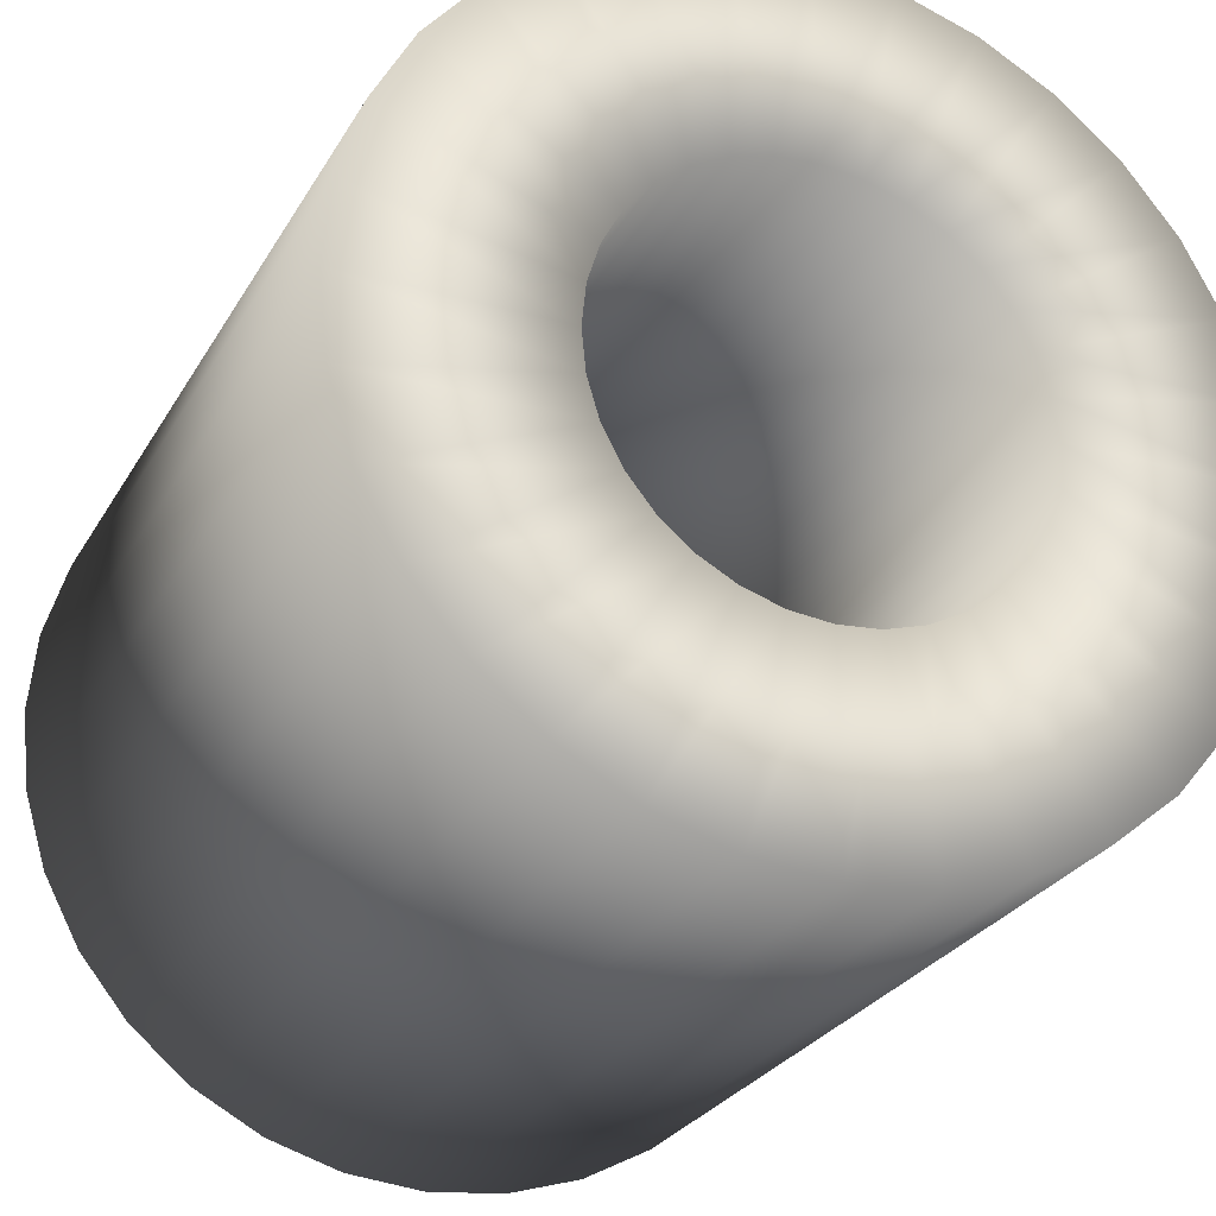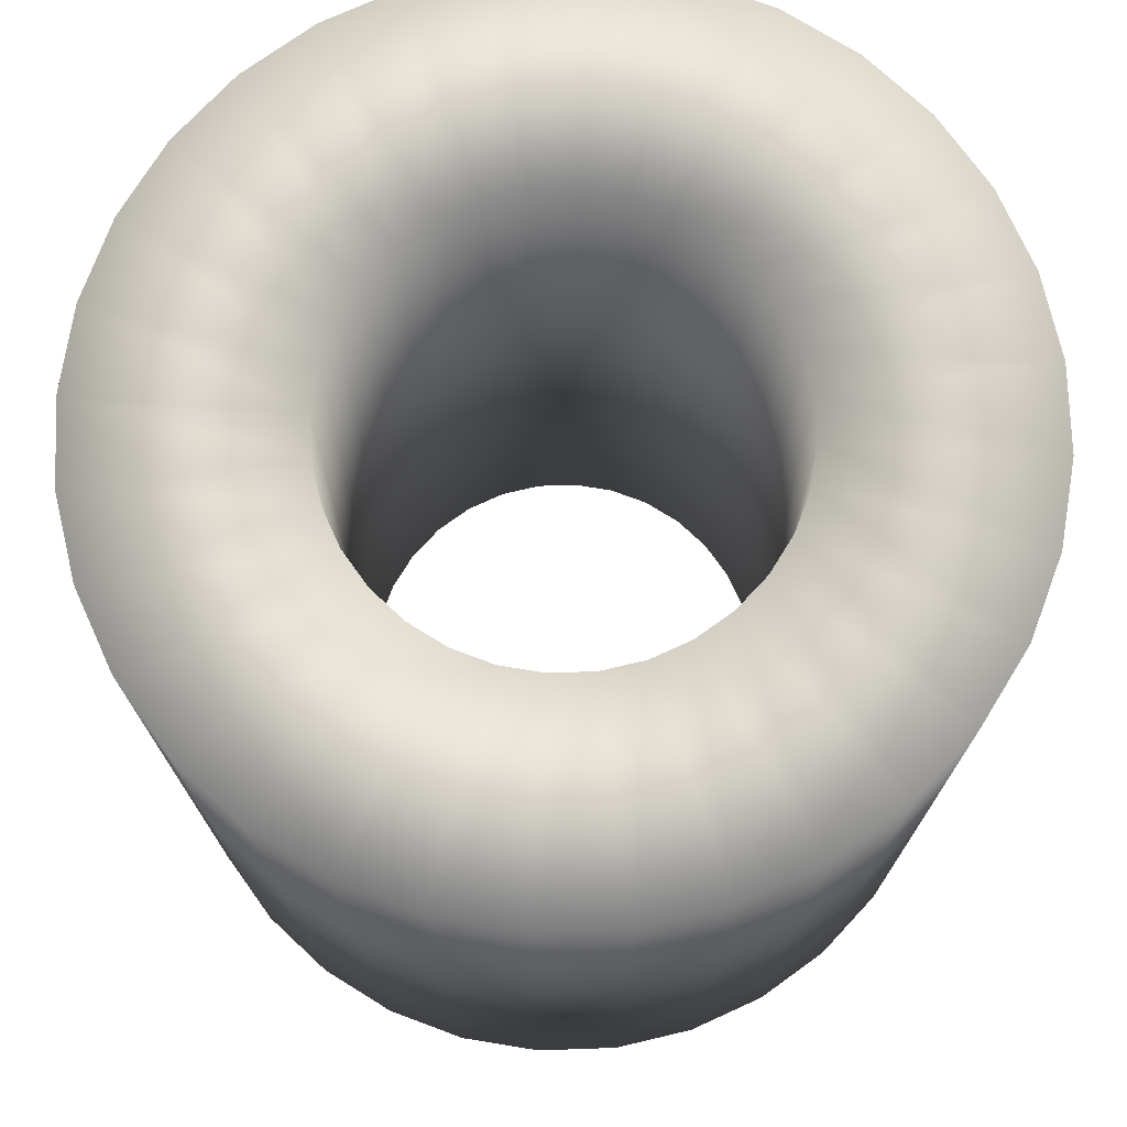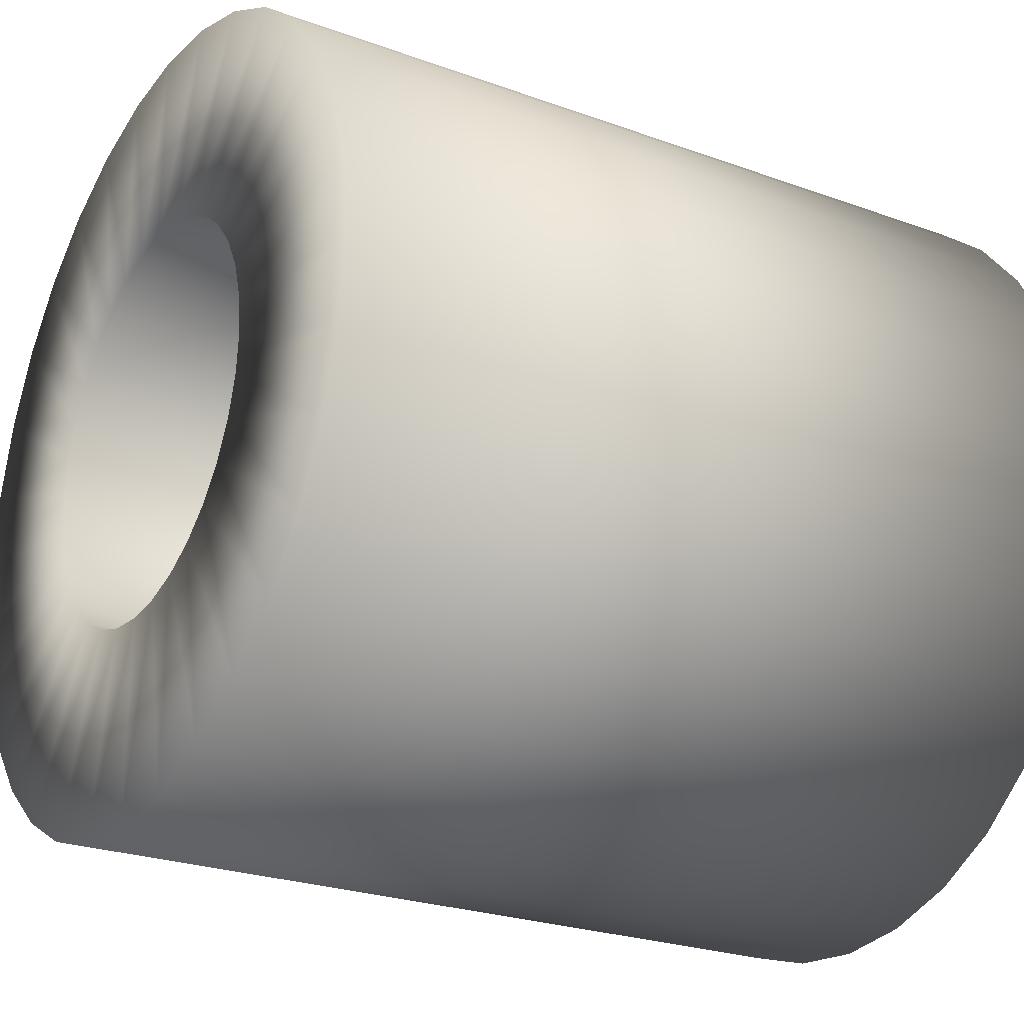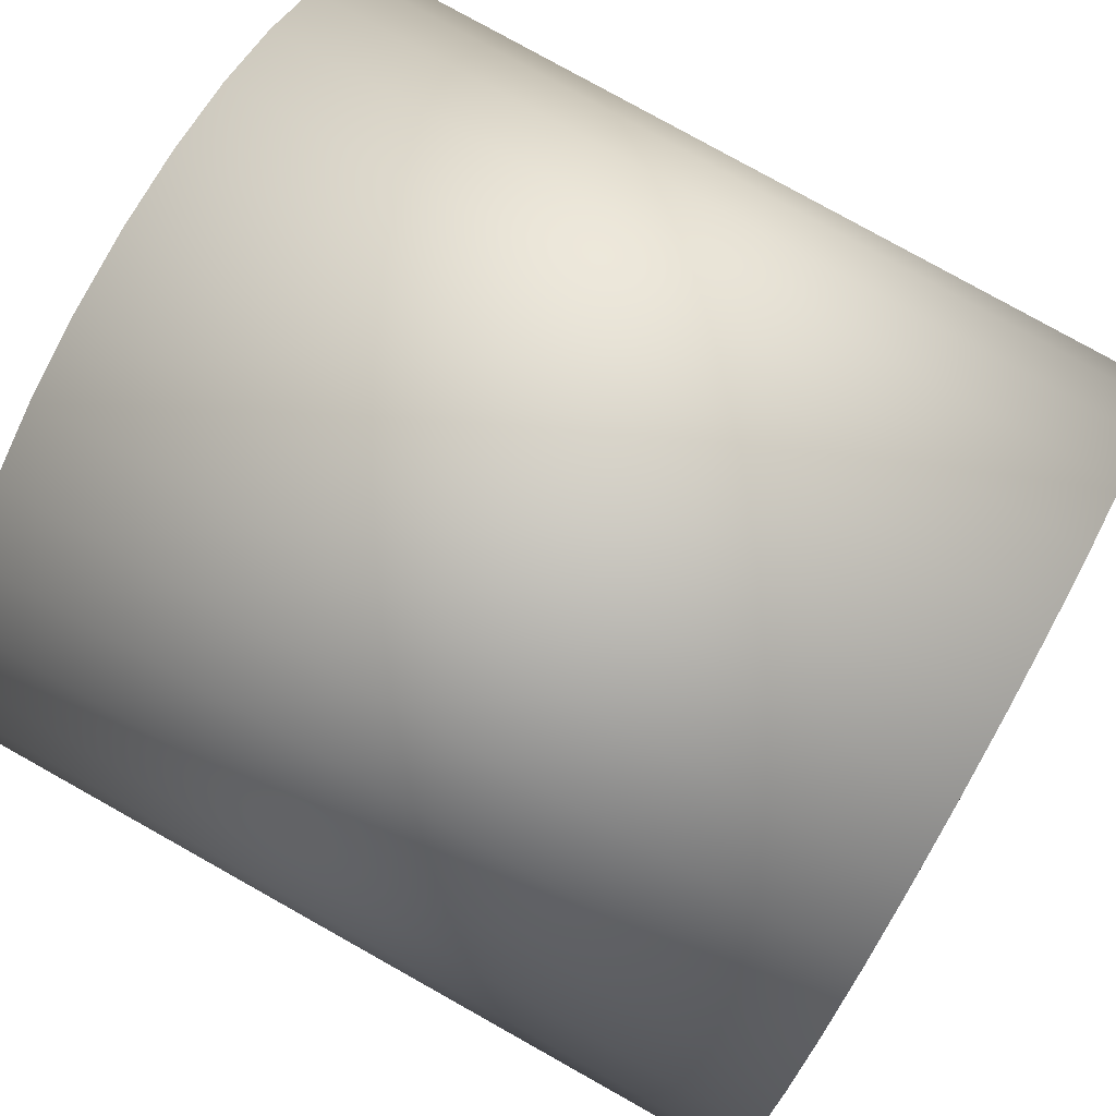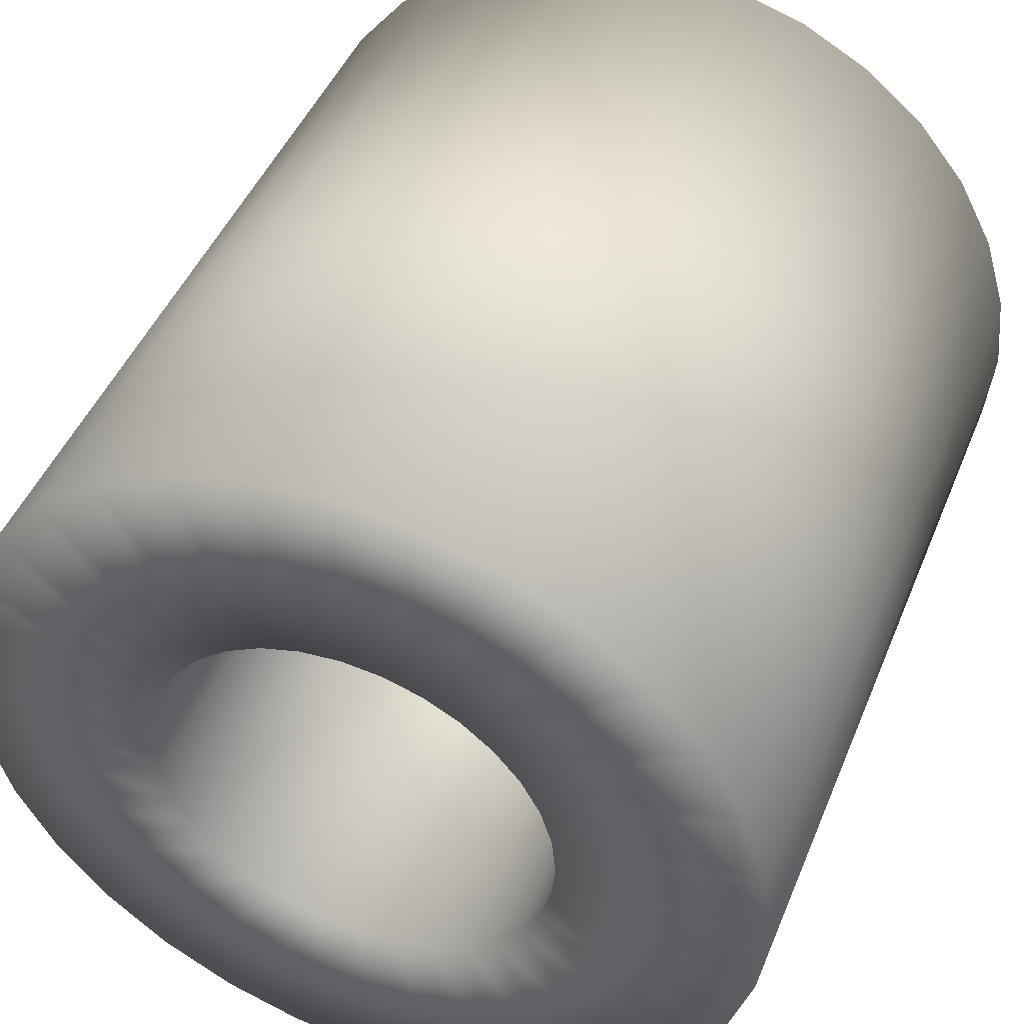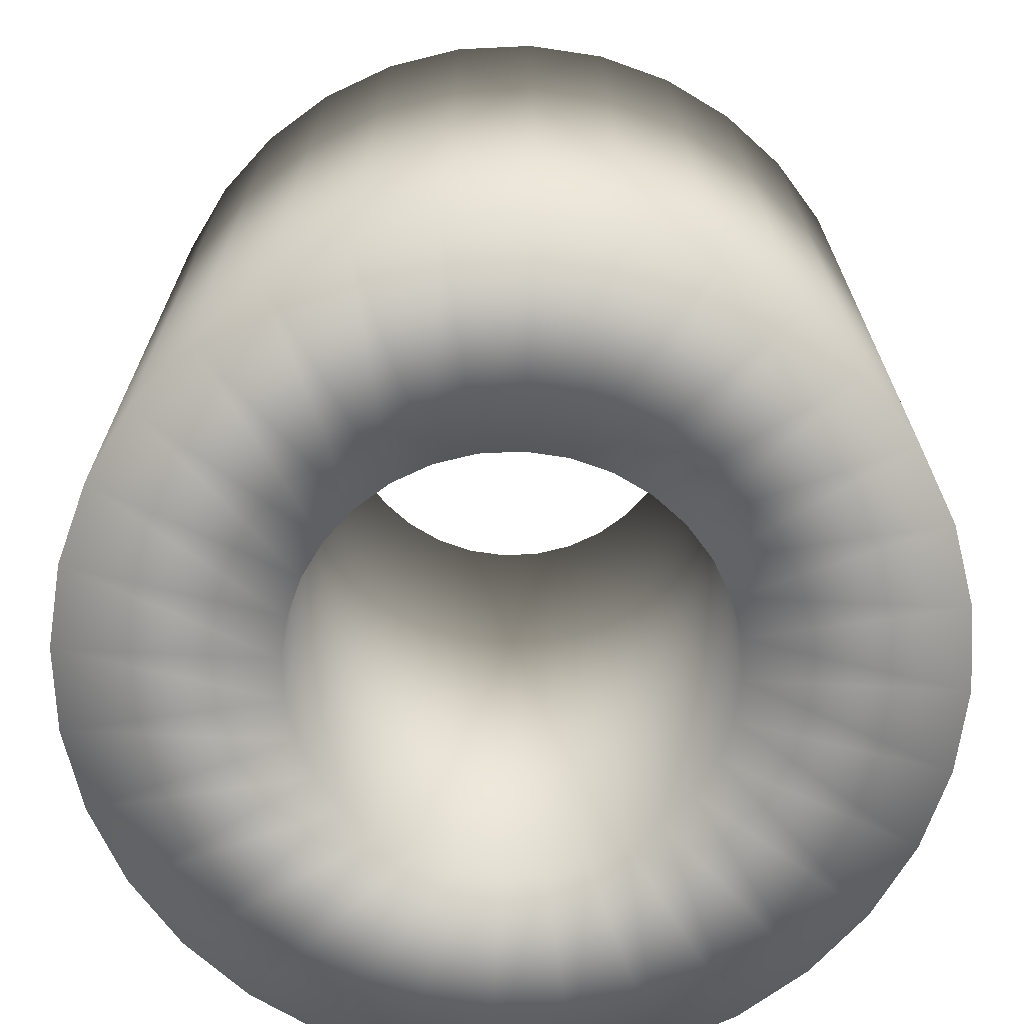
<metadata>
{"format":"obj","ext":"obj","renderer":"f3d","projection":"perspective","resolution":1024,"background":"white","views":[{"elev":-27.1,"azim":155.9,"up":"+Z"},{"elev":74.3,"azim":116.1,"up":"+Y"},{"elev":-24.5,"azim":-121.0,"up":"+Z"},{"elev":79.6,"azim":-60.8,"up":"+Z"},{"elev":45.9,"azim":-158.4,"up":"+Z"},{"elev":-70.0,"azim":-115.4,"up":"+Y"}]}
</metadata>
<code>
v  0 -500 -500
v  0 500 -500
v  97.54 -500 -490.4
v  97.54 500 -490.4
v  191.3 -500 -461.9
v  191.3 500 -461.9
v  277.8 -500 -415.7
v  277.8 500 -415.7
v  353.6 -500 -353.6
v  353.6 500 -353.6
v  415.7 -500 -277.8
v  415.7 500 -277.8
v  461.9 -500 -191.3
v  461.9 500 -191.3
v  490.4 -500 -97.54
v  490.4 500 -97.54
v  500 -500 -0
v  500 500 -0
v  490.4 -500 97.54
v  490.4 500 97.54
v  461.9 -500 191.3
v  461.9 500 191.3
v  415.7 -500 277.8
v  415.7 500 277.8
v  353.6 -500 353.6
v  353.6 500 353.6
v  277.8 -500 415.7
v  277.8 500 415.7
v  191.3 -500 461.9
v  191.3 500 461.9
v  97.54 -500 490.4
v  97.54 500 490.4
v  0 -500 500
v  0 500 500
v  -97.54 -500 490.4
v  -97.54 500 490.4
v  -191.3 -500 461.9
v  -191.3 500 461.9
v  -277.8 -500 415.7
v  -277.8 500 415.7
v  -353.6 -500 353.6
v  -353.6 500 353.6
v  -415.7 -500 277.8
v  -415.7 500 277.8
v  -461.9 -500 191.3
v  -461.9 500 191.3
v  -490.4 -500 97.54
v  -490.4 500 97.54
v  -500 -500 -0.001
v  -500 500 -0
v  -490.4 -500 -97.55
v  -490.4 500 -97.55
v  -461.9 -500 -191.3
v  -461.9 500 -191.3
v  -415.7 -500 -277.8
v  -415.7 500 -277.8
v  -353.6 -500 -353.6
v  -353.6 500 -353.6
v  -277.8 -500 -415.7
v  -277.8 500 -415.7
v  -191.3 -500 -461.9
v  -191.3 500 -461.9
v  -97.54 -500 -490.4
v  -97.54 500 -490.4
v  0 -500 -250
v  48.77 -500 -245.2
v  48.77 500 -245.2
v  0 500 -250
v  95.67 -500 -231
v  95.67 500 -231
v  138.9 -500 -207.9
v  138.9 500 -207.9
v  176.8 -500 -176.8
v  176.8 500 -176.8
v  207.9 -500 -138.9
v  207.9 500 -138.9
v  231 -500 -95.67
v  231 500 -95.67
v  245.2 -500 -48.77
v  245.2 500 -48.77
v  250 -500 -0
v  250 500 -0
v  245.2 -500 48.77
v  245.2 500 48.77
v  231 -500 95.67
v  231 500 95.67
v  207.9 -500 138.9
v  207.9 500 138.9
v  176.8 -500 176.8
v  176.8 500 176.8
v  138.9 -500 207.9
v  138.9 500 207.9
v  95.67 -500 231
v  95.67 500 231
v  48.77 -500 245.2
v  48.77 500 245.2
v  0 -500 250
v  0 500 250
v  -48.77 -500 245.2
v  -48.77 500 245.2
v  -95.67 -500 231
v  -95.67 500 231
v  -138.9 -500 207.9
v  -138.9 500 207.9
v  -176.8 -500 176.8
v  -176.8 500 176.8
v  -207.9 -500 138.9
v  -207.9 500 138.9
v  -231 -500 95.67
v  -231 500 95.67
v  -245.2 -500 48.77
v  -245.2 500 48.77
v  -250 -500 -0
v  -250 500 -0
v  -245.2 -500 -48.77
v  -245.2 500 -48.77
v  -231 -500 -95.67
v  -231 500 -95.67
v  -207.9 -500 -138.9
v  -207.9 500 -138.9
v  -176.8 -500 -176.8
v  -176.8 500 -176.8
v  -138.9 -500 -207.9
v  -138.9 500 -207.9
v  -95.67 -500 -231
v  -95.67 500 -231
v  -48.77 -500 -245.2
v  -48.77 500 -245.2
o TU2
g TU2
f 3 4 6 5
f 1 2 4 3
f 5 6 8 7
f 7 8 10 9
f 9 10 12 11
f 11 12 14 13
f 13 14 16 15
f 15 16 18 17
f 17 18 20 19
f 19 20 22 21
f 21 22 24 23
f 23 24 26 25
f 25 26 28 27
f 27 28 30 29
f 29 30 32 31
f 31 32 34 33
f 33 34 36 35
f 35 36 38 37
f 37 38 40 39
f 39 40 42 41
f 41 42 44 43
f 43 44 46 45
f 45 46 48 47
f 47 48 50 49
f 49 50 52 51
f 51 52 54 53
f 53 54 56 55
f 55 56 58 57
f 57 58 60 59
f 59 60 62 61
f 20 18 82 84
f 61 62 64 63
f 63 64 2 1
f 35 37 101 99
f 1 3 66 65
f 53 55 119 117
f 38 36 100 102
f 4 2 68 67
f 56 54 118 120
f 19 21 85 83
f 37 39 103 101
f 22 20 84 86
f 55 57 121 119
f 40 38 102 104
f 3 5 69 66
f 58 56 120 122
f 21 23 87 85
f 6 4 67 70
f 39 41 105 103
f 24 22 86 88
f 57 59 123 121
f 42 40 104 106
f 5 7 71 69
f 60 58 122 124
f 23 25 89 87
f 8 6 70 72
f 41 43 107 105
f 26 24 88 90
f 59 61 125 123
f 44 42 106 108
f 7 9 73 71
f 62 60 124 126
f 25 27 91 89
f 10 8 72 74
f 43 45 109 107
f 28 26 90 92
f 61 63 127 125
f 46 44 108 110
f 9 11 75 73
f 64 62 126 128
f 27 29 93 91
f 12 10 74 76
f 45 47 111 109
f 30 28 92 94
f 63 1 65 127
f 48 46 110 112
f 11 13 77 75
f 2 64 128 68
f 29 31 95 93
f 14 12 76 78
f 47 49 113 111
f 32 30 94 96
f 50 48 112 114
f 13 15 79 77
f 31 33 97 95
f 16 14 78 80
f 49 51 115 113
f 34 32 96 98
f 52 50 114 116
f 15 17 81 79
f 33 35 99 97
f 18 16 80 82
f 51 53 117 115
f 36 34 98 100
f 54 52 116 118
f 17 19 83 81
f 69 71 72 70
f 71 73 74 72
f 73 75 76 74
f 75 77 78 76
f 77 79 80 78
f 79 81 82 80
f 81 83 84 82
f 83 85 86 84
f 85 87 88 86
f 87 89 90 88
f 89 91 92 90
f 91 93 94 92
f 93 95 96 94
f 95 97 98 96
f 97 99 100 98
f 99 101 102 100
f 101 103 104 102
f 103 105 106 104
f 105 107 108 106
f 107 109 110 108
f 109 111 112 110
f 111 113 114 112
f 113 115 116 114
f 115 117 118 116
f 117 119 120 118
f 119 121 122 120
f 121 123 124 122
f 123 125 126 124
f 125 127 128 126
f 127 65 68 128
f 65 66 67 68
f 66 69 70 67

</code>
